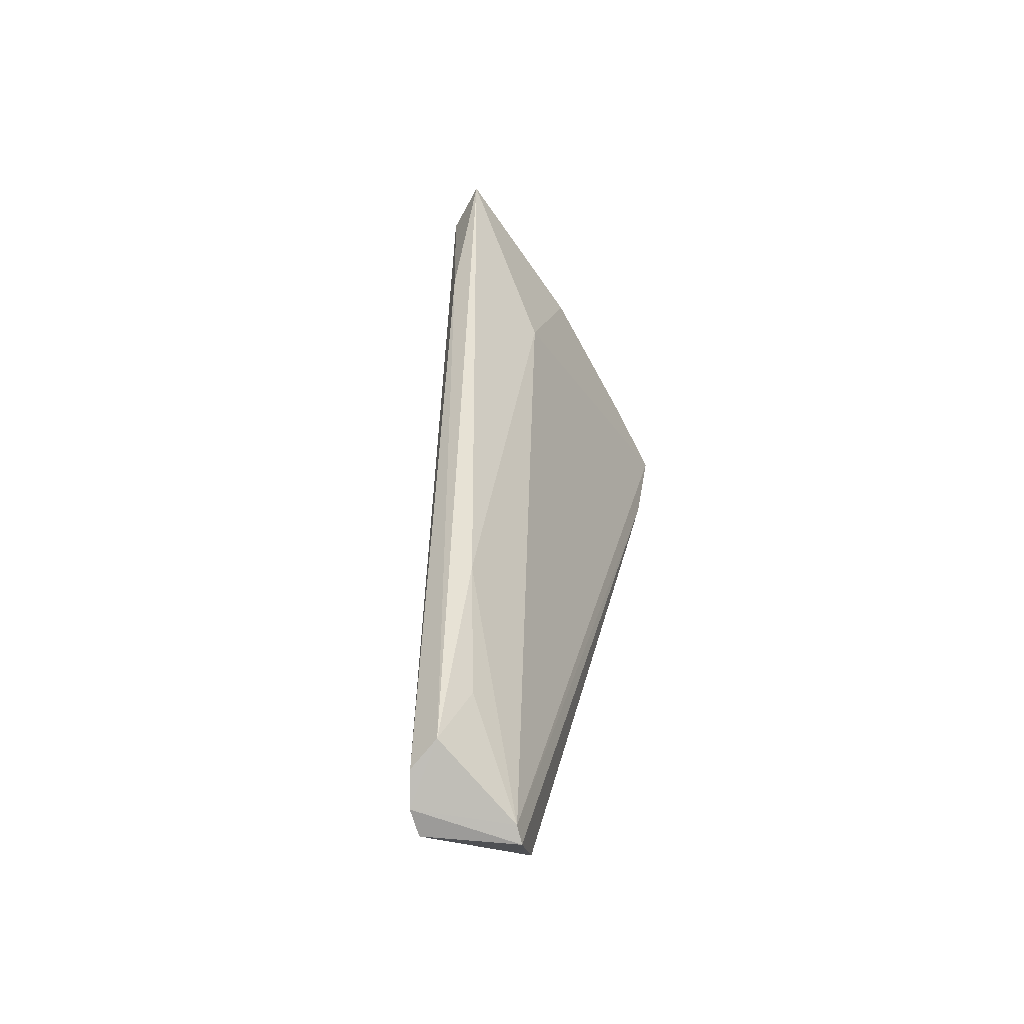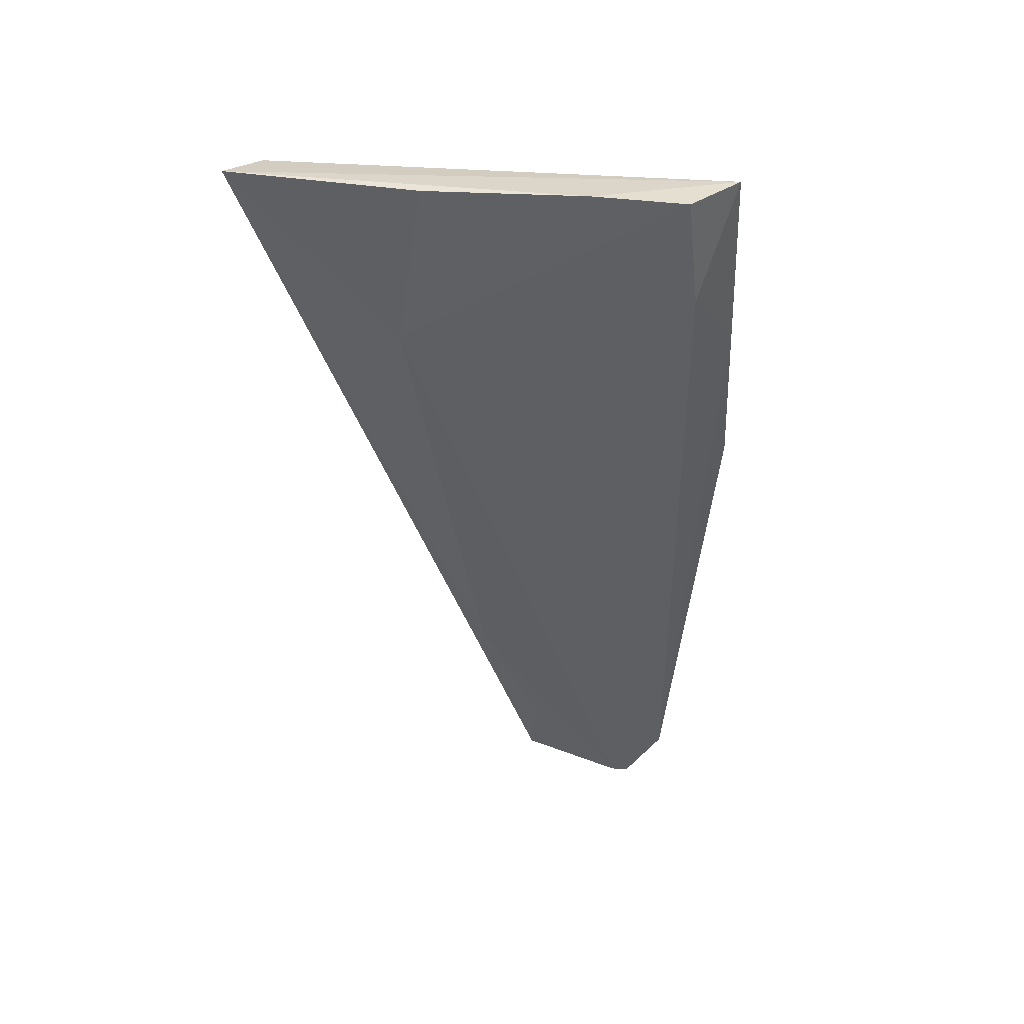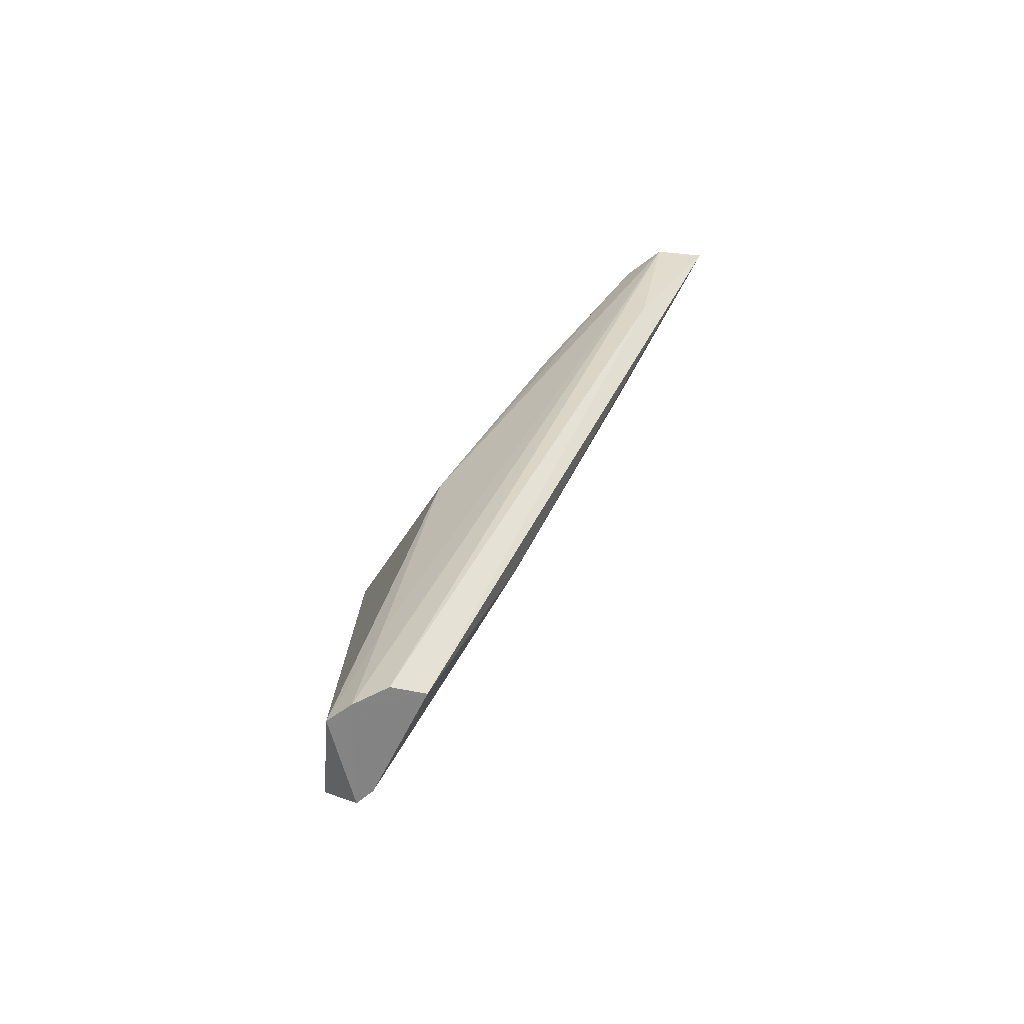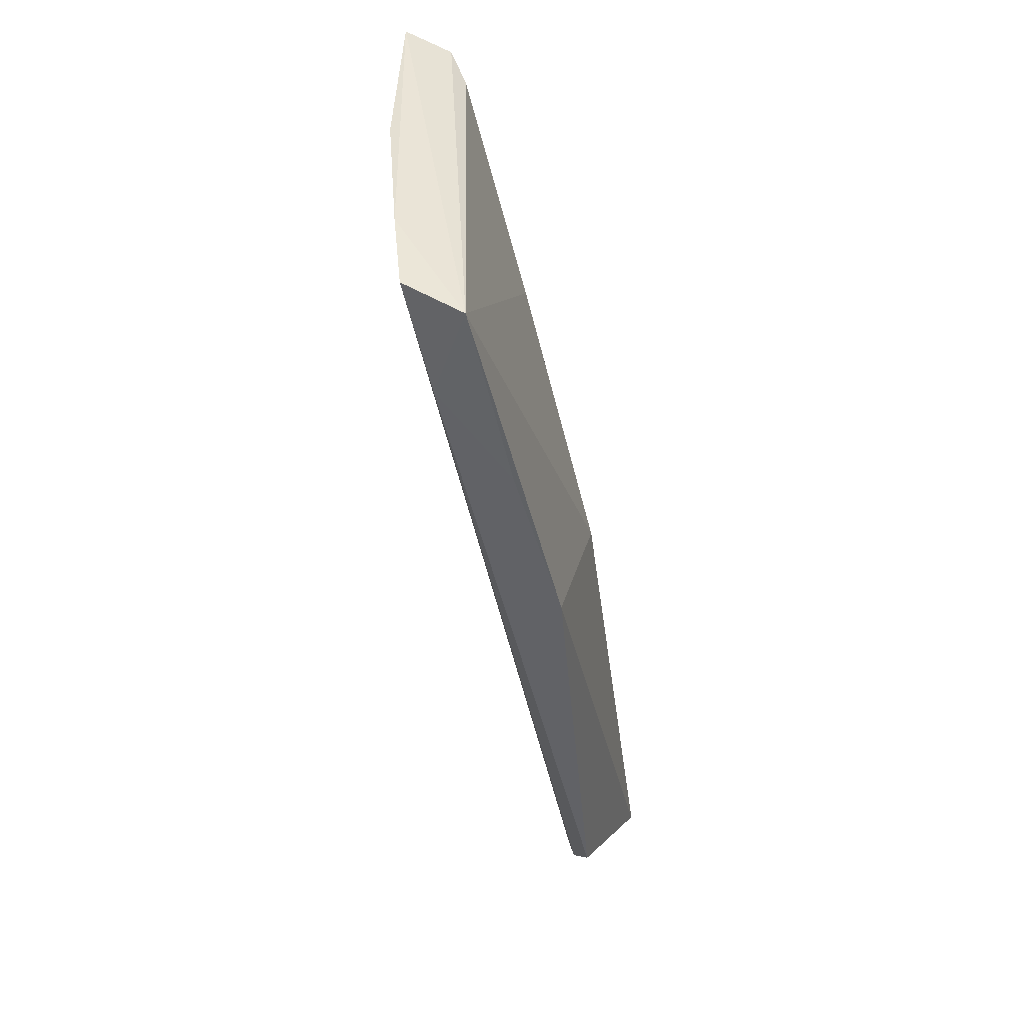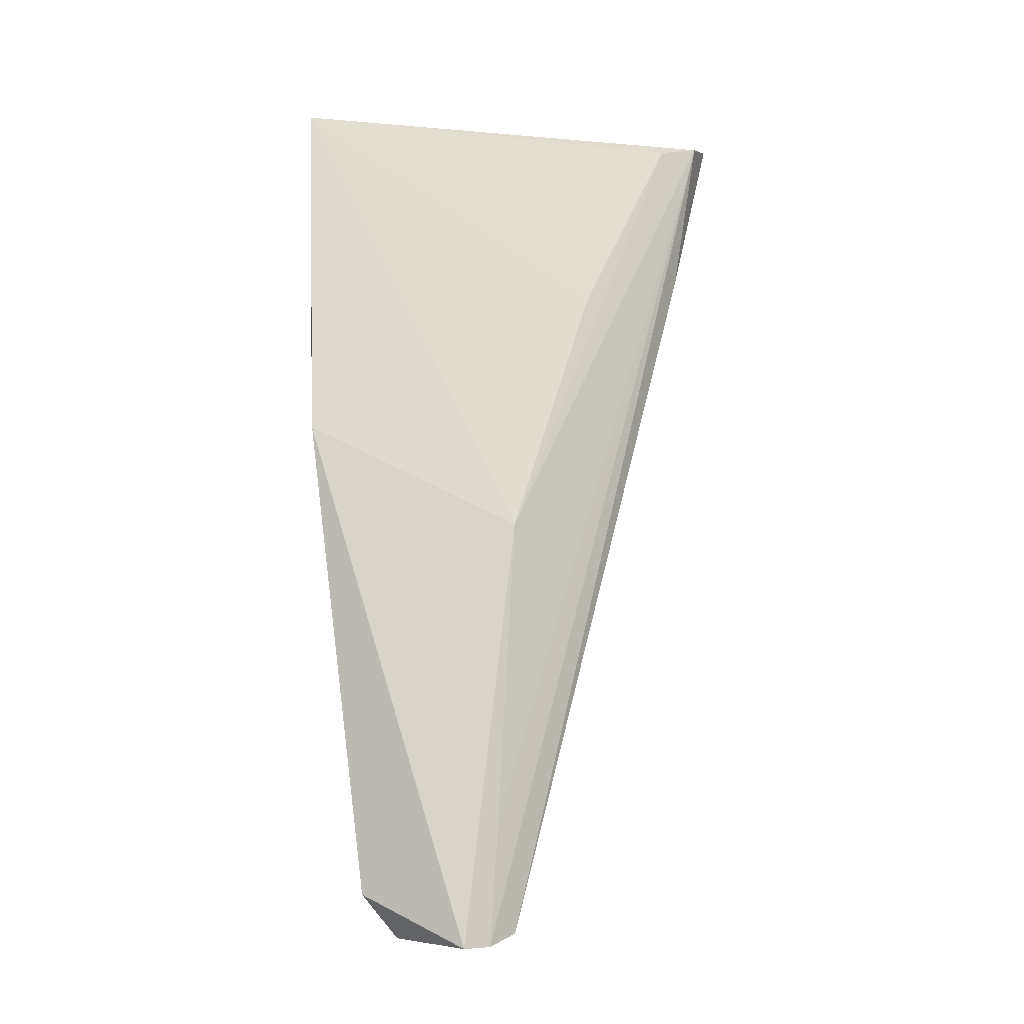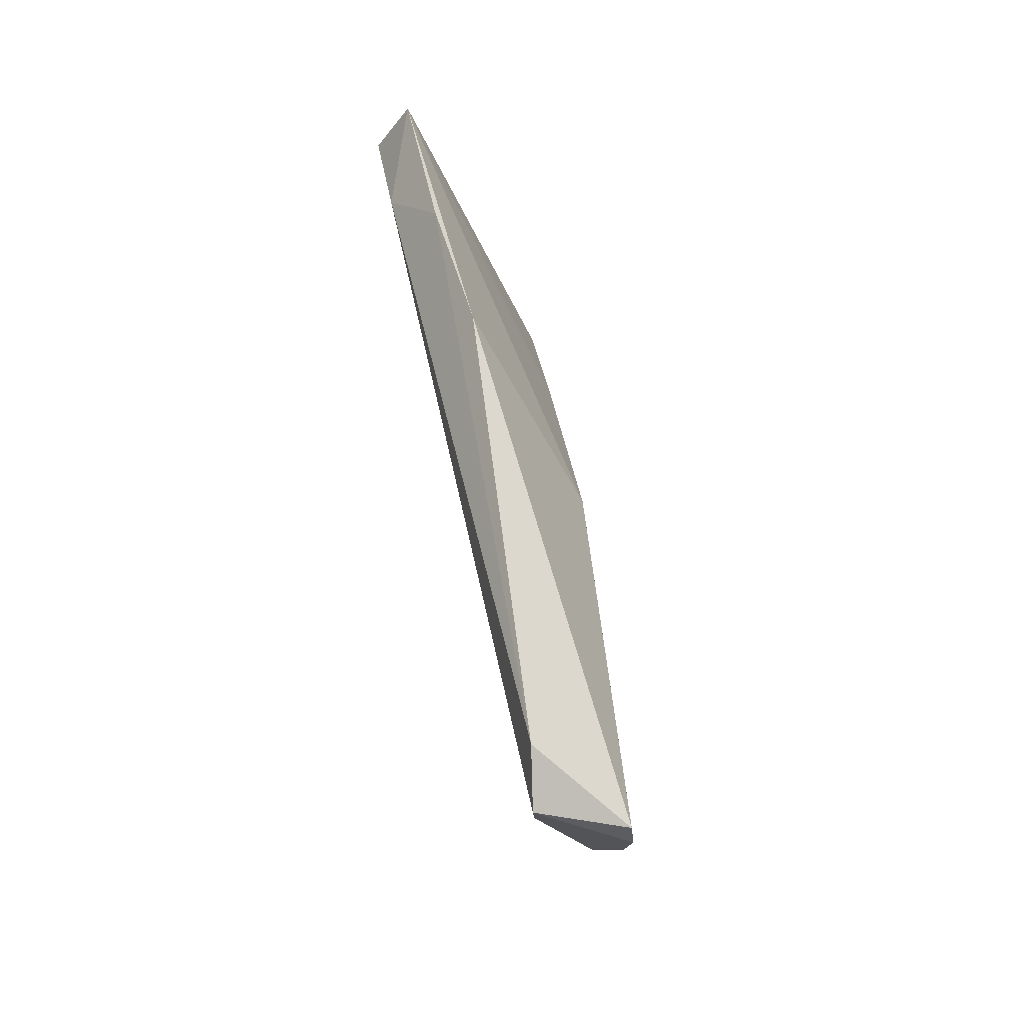
<metadata>
{"format":"obj","ext":"obj","renderer":"f3d","projection":"perspective","resolution":1024,"background":"white","views":[{"elev":-69.4,"azim":44.8,"up":"+Y"},{"elev":37.3,"azim":112.6,"up":"+Y"},{"elev":-62.3,"azim":-24.9,"up":"+Y"},{"elev":43.5,"azim":-168.0,"up":"+Y"},{"elev":-4.7,"azim":-88.2,"up":"+Y"},{"elev":-36.8,"azim":-145.6,"up":"+Y"}]}
</metadata>
<code>
v -0.002843 0.09422 0.07069
v -0.005604 0.08471 0.06778
v -0.01138 0.09431 0.03563
v -0.01674 0.09409 0.03333
v -0.02342 0.05569 0.05247
v -0.00915 0.09463 0.04274
v -0.02617 0.02093 0.05259
v -0.009101 0.09259 0.06625
v -0.006886 0.07994 0.05805
v -0.02325 0.02178 0.0527
v -0.0239 0.06423 0.03473
v -0.007105 0.0934 0.0695
v -0.01587 0.07699 0.05896
v -0.00554 0.09434 0.05514
v -0.008848 0.07996 0.06742
v -0.01735 0.04021 0.05543
v -0.02938 0.0201 0.04847
v -0.01365 0.08473 0.03536
v -0.02825 0.0201 0.05056
v -0.0245 0.02025 0.04249
v -0.02007 0.07834 0.03396
v -0.02687 0.0302 0.05118
v -0.02627 0.02411 0.03966
v -0.02373 0.02061 0.0438
v -0.02105 0.02824 0.05132
f 6 3 4
f 6 4 1
f 9 3 6
f 11 5 4
f 12 1 4
f 12 4 8
f 12 8 5
f 13 8 4
f 13 4 5
f 13 5 8
f 14 9 6
f 14 6 1
f 14 1 9
f 15 10 1
f 15 7 10
f 15 12 7
f 15 1 12
f 16 9 1
f 16 1 10
f 17 5 11
f 18 4 3
f 19 7 12
f 19 10 7
f 20 19 17
f 21 11 4
f 21 4 18
f 22 19 12
f 22 12 5
f 22 5 17
f 22 17 19
f 23 20 17
f 23 17 11
f 23 18 20
f 23 21 18
f 23 11 21
f 24 10 19
f 24 19 20
f 24 9 16
f 24 3 9
f 24 20 18
f 24 18 3
f 25 24 16
f 25 16 10
f 25 10 24

</code>
